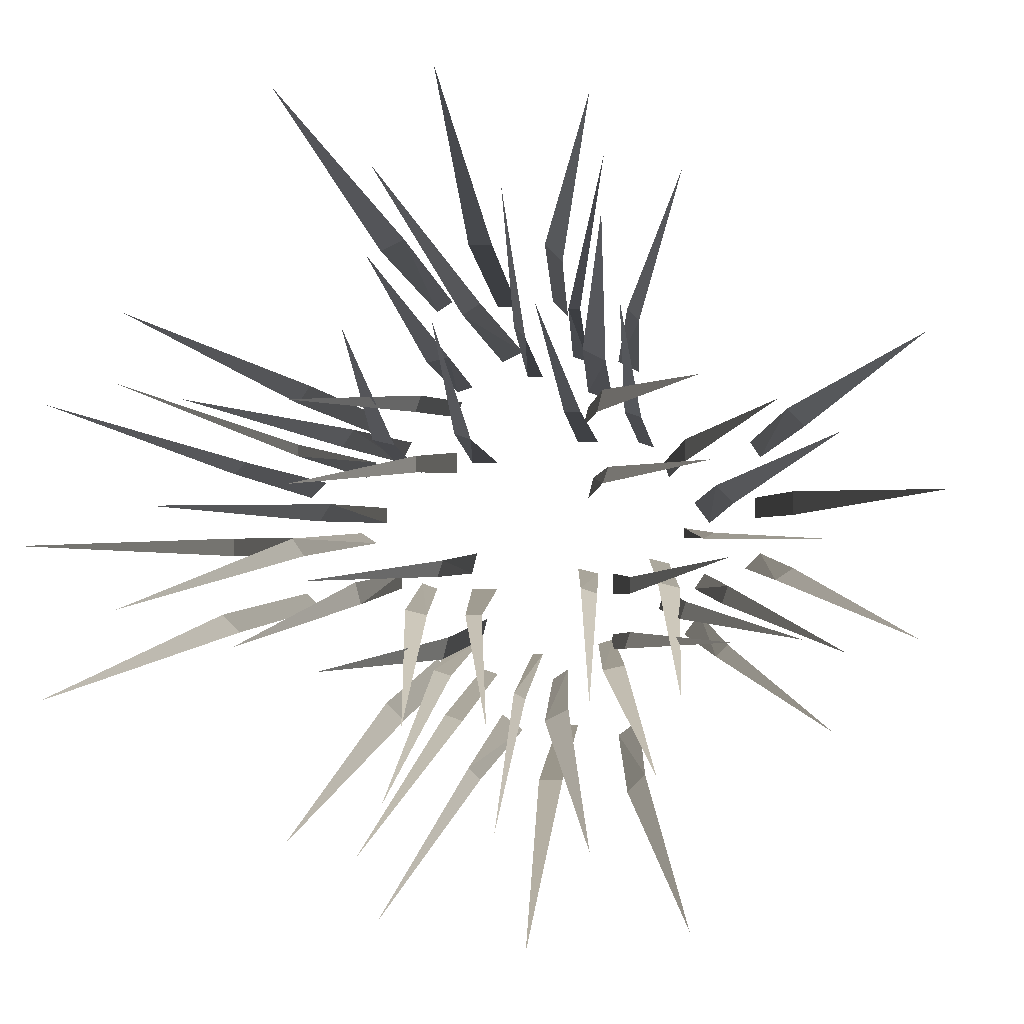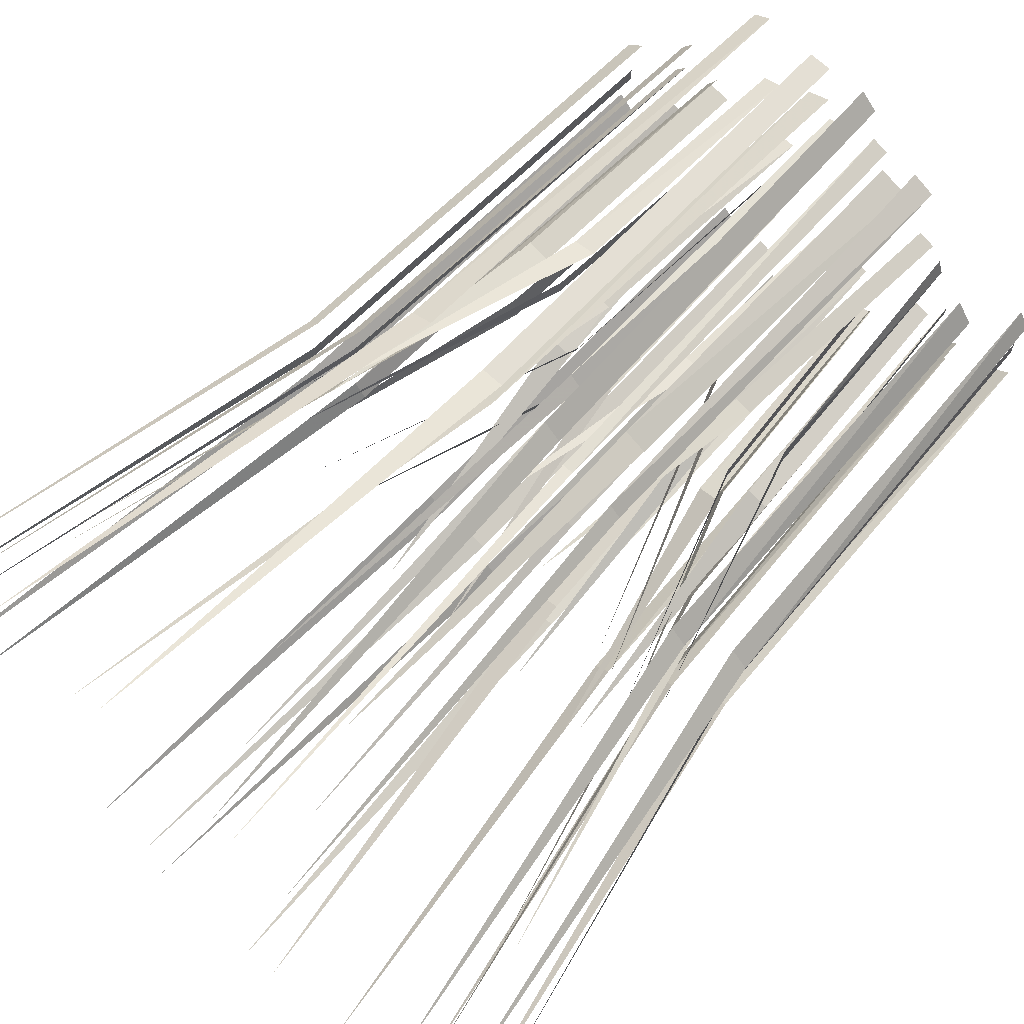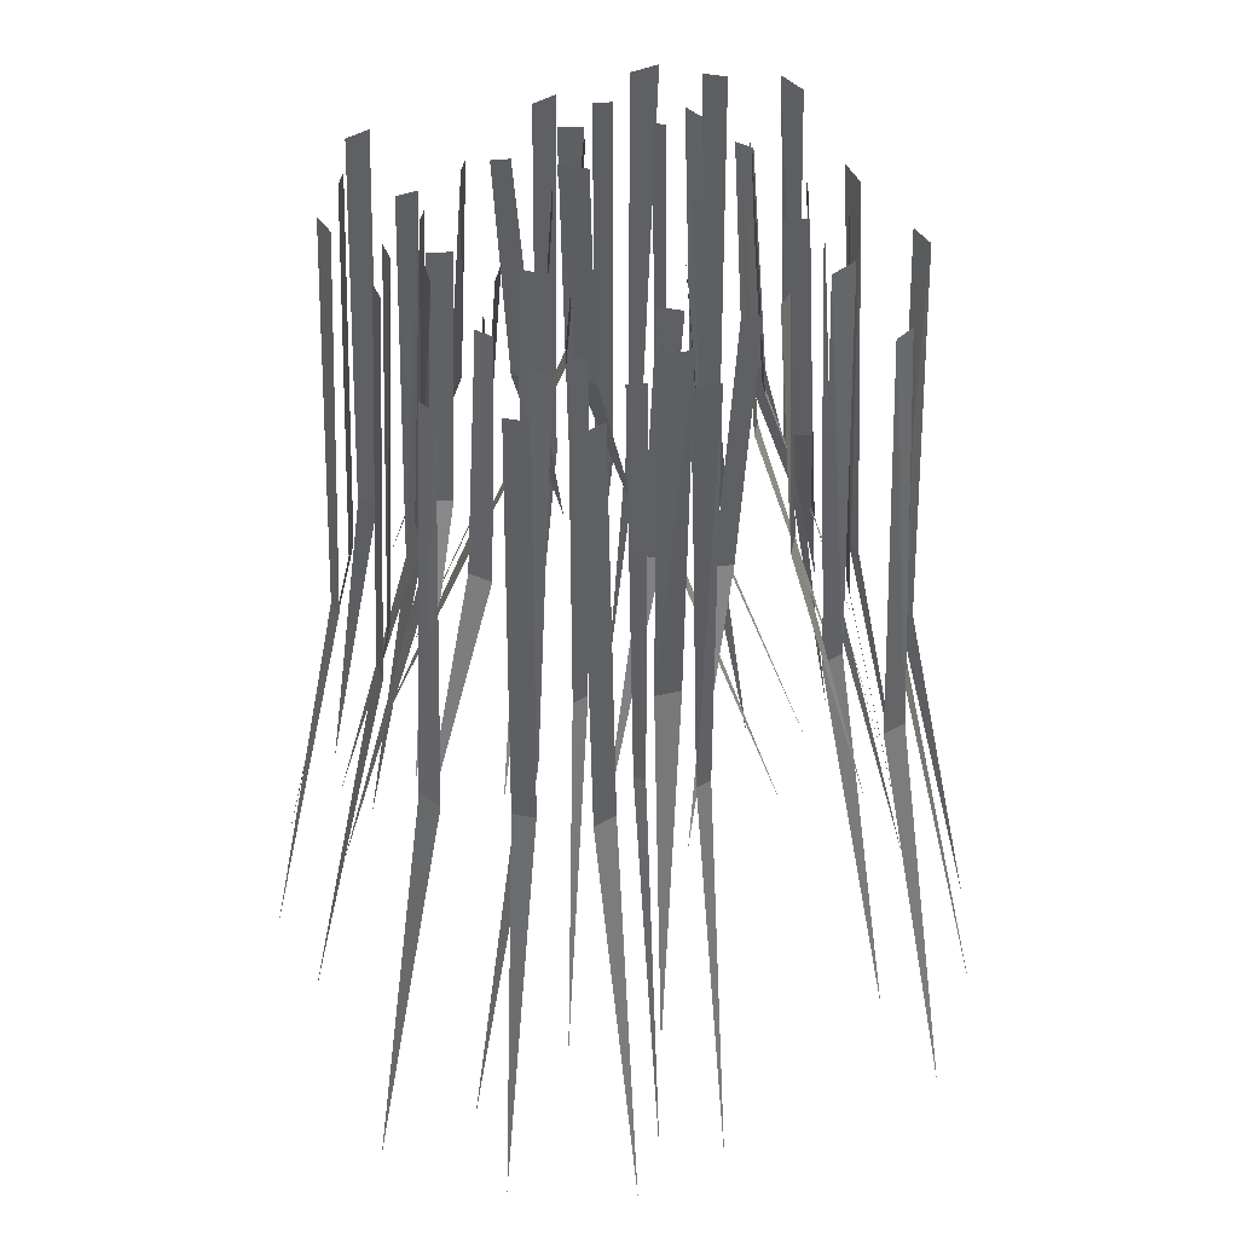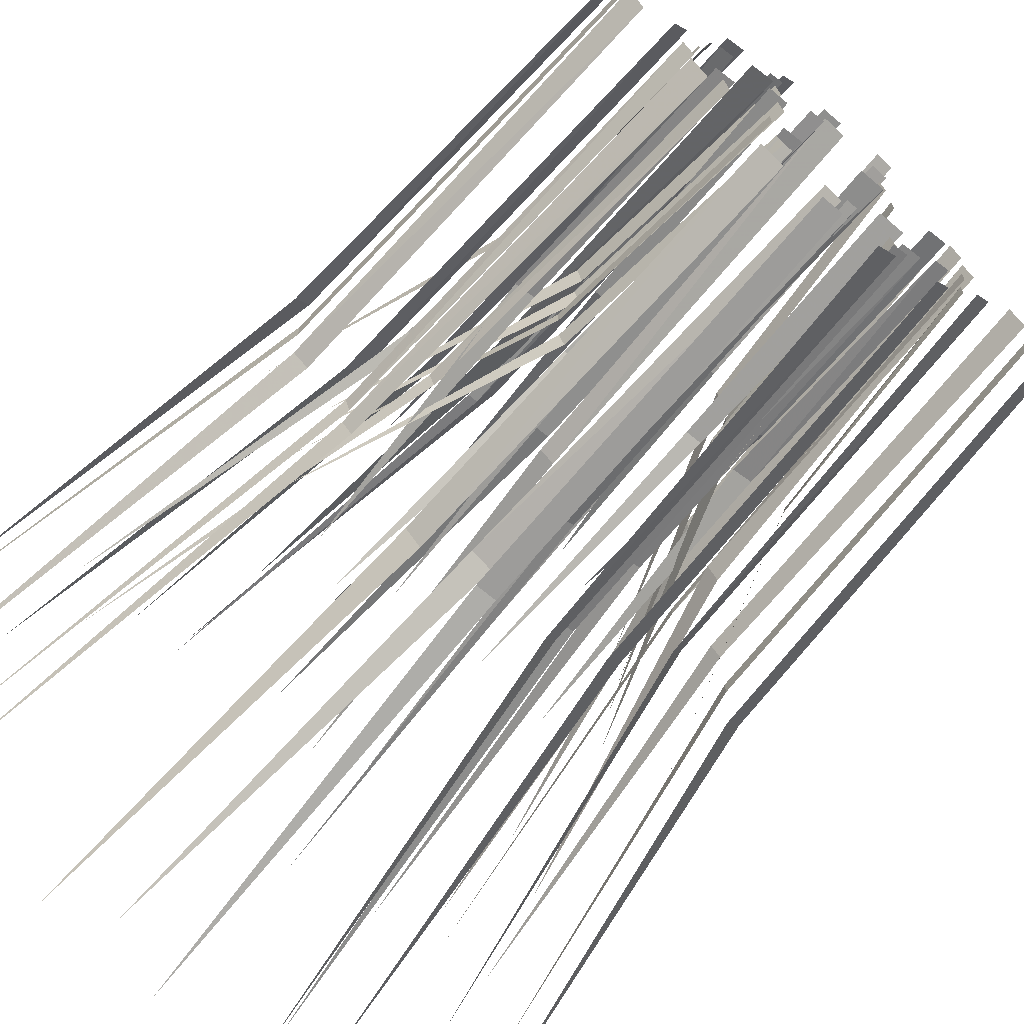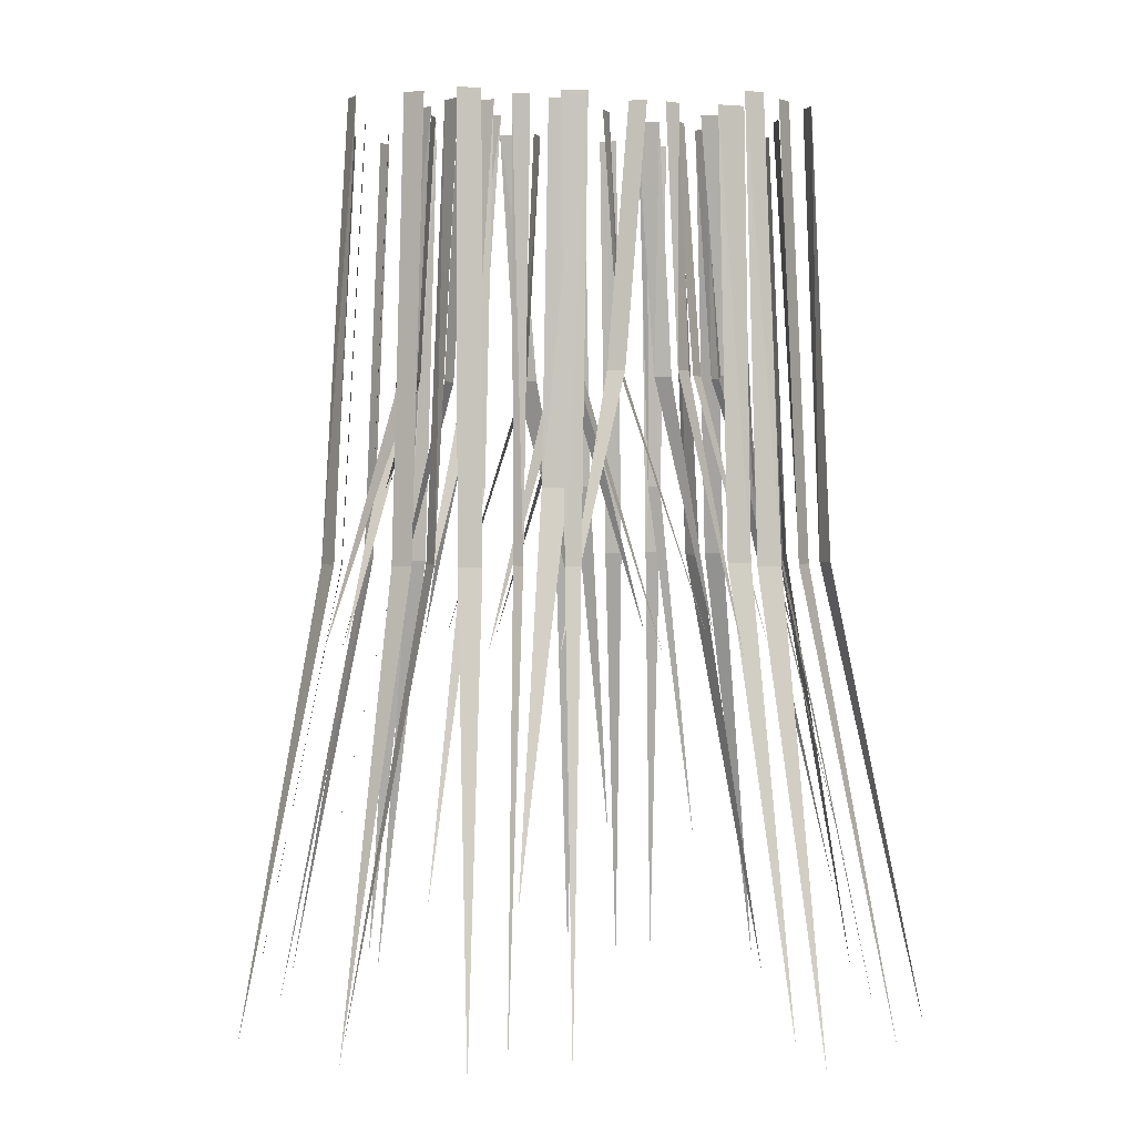
<metadata>
{"format":"obj","ext":"obj","renderer":"f3d","projection":"perspective","resolution":1024,"background":"white","views":[{"elev":-0.5,"azim":3.3,"up":"+Z"},{"elev":69.0,"azim":42.6,"up":"+Z"},{"elev":46.4,"azim":11.8,"up":"+Y"},{"elev":-67.6,"azim":139.8,"up":"+Z"},{"elev":2.0,"azim":30.1,"up":"+Y"}]}
</metadata>
<code>
v -0.07031 -0.6172 -0.3047
v -0.05469 -0.6172 -0.3203
v -0.03125 0 -0.2969
v -0.0625 0 -0.2734
v -0.125 -1.25 -0.4219
v 0.02344 -0.6172 -0.3203
v 0.05469 -0.6172 -0.3203
v 0.05469 0 -0.2891
v 0.02344 0 -0.2891
v 0.03906 -1.25 -0.4531
v 0.1406 -0.6172 -0.3359
v 0.1641 -0.6172 -0.3125
v 0.1484 0 -0.2812
v 0.1172 0 -0.3047
v 0.2188 -1.25 -0.4297
v -0.1797 -0.6172 -0.2188
v -0.1562 -0.6172 -0.2422
v -0.1406 0 -0.2109
v -0.1641 0 -0.1875
v -0.2266 -1.25 -0.3359
v -0.1016 -0.6172 -0.2344
v -0.07812 -0.6172 -0.2422
v -0.07031 0 -0.2109
v -0.09375 0 -0.2031
v -0.1484 -1.25 -0.3516
v 0.03125 -0.6172 -0.2422
v 0.0625 -0.6172 -0.2266
v 0.03906 0 -0.2031
v 0.01562 0 -0.2188
v 0.1094 -1.25 -0.3438
v -0.01562 -0.5156 -0.2109
v 0 -0.5156 -0.2188
v 0 0 -0.1797
v -0.01562 0 -0.1797
v -0.007812 -1.055 -0.3438
v -0.125 -0.5156 -0.1797
v -0.1016 -0.5156 -0.1875
v -0.09375 0 -0.1562
v -0.125 0 -0.1484
v -0.1406 -1.055 -0.3125
v 0.1016 -0.3594 -0.1875
v 0.1328 -0.3594 -0.1797
v 0.1094 0 -0.1562
v 0.08594 0 -0.1641
v 0.1797 -0.7344 -0.3047
v -0.09375 -0.3594 -0.1094
v -0.07031 -0.3594 -0.1094
v -0.07031 0 -0.07812
v -0.1094 0 -0.07812
v -0.03906 -0.7344 -0.2422
v -0.1797 -0.3594 -0.1016
v -0.1484 -0.3594 -0.1094
v -0.1641 0 -0.07812
v -0.1875 0 -0.07031
v -0.1484 -0.7344 -0.2422
v 0.07031 -0.3594 -0.07031
v 0.09375 -0.3594 -0.07812
v 0.08594 0 -0.05469
v 0.05469 0 -0.04688
v 0.09375 -0.7344 -0.2109
v 0.1797 -0.3594 -0.0625
v 0.2109 -0.3594 -0.07031
v 0.1953 0 -0.03906
v 0.1641 0 -0.03125
v 0.2109 -0.7344 -0.2031
v -0.3672 -0.625 0.1016
v -0.3828 -0.625 0.08594
v -0.3594 -0.007812 0.0625
v -0.3359 -0.007812 0.08594
v -0.4922 -1.258 0.1484
v -0.3828 -0.625 0
v -0.3828 -0.625 -0.02344
v -0.3516 -0.007812 -0.02344
v -0.3516 -0.007812 0
v -0.5234 -1.258 -0.007812
v -0.3984 -0.625 -0.1016
v -0.375 -0.625 -0.125
v -0.3438 -0.007812 -0.1094
v -0.3672 -0.007812 -0.08594
v -0.5 -1.258 -0.1797
v -0.2812 -0.625 0.2031
v -0.2969 -0.625 0.1797
v -0.2656 -0.007812 0.1641
v -0.25 -0.007812 0.1875
v -0.4062 -1.258 0.25
v -0.2969 -0.625 0.125
v -0.2969 -0.625 0.1094
v -0.2734 -0.007812 0.09375
v -0.2578 -0.007812 0.1172
v -0.4141 -1.258 0.1719
v -0.3047 -0.625 0
v -0.2891 -0.625 -0.02344
v -0.2578 -0.007812 -0.007812
v -0.2812 -0.007812 0.007812
v -0.4141 -1.258 -0.07812
v -0.2656 -0.5234 0.04688
v -0.2812 -0.5234 0.02344
v -0.2422 -0.007812 0.02344
v -0.2422 -0.007812 0.04688
v -0.4141 -1.062 0.03906
v -0.2344 -0.5234 0.1484
v -0.25 -0.5234 0.125
v -0.2188 -0.007812 0.1172
v -0.2031 -0.007812 0.1484
v -0.375 -1.062 0.1641
v -0.25 -0.3672 -0.0625
v -0.2422 -0.3672 -0.09375
v -0.2188 -0.007812 -0.07812
v -0.2188 -0.007812 -0.05469
v -0.3672 -0.7422 -0.1406
v -0.1641 -0.3672 0.1172
v -0.1641 -0.3672 0.09375
v -0.1328 -0.007812 0.1016
v -0.1328 -0.007812 0.1328
v -0.2969 -0.7422 0.07031
v -0.1562 -0.3672 0.2031
v -0.1641 -0.3672 0.1797
v -0.1328 -0.007812 0.1875
v -0.125 -0.007812 0.2109
v -0.2969 -0.7422 0.1797
v -0.125 -0.3672 -0.03125
v -0.1328 -0.3672 -0.05469
v -0.1094 -0.007812 -0.05469
v -0.1016 -0.007812 -0.02344
v -0.2734 -0.7422 -0.05469
v -0.1172 -0.3672 -0.1406
v -0.125 -0.3672 -0.1719
v -0.09375 -0.007812 -0.1562
v -0.08594 -0.007812 -0.125
v -0.2578 -0.7422 -0.1719
v 0.05469 -0.6172 0.3672
v 0.03125 -0.6172 0.3906
v 0.01562 0 0.3672
v 0.03906 0 0.3438
v 0.1094 -1.25 0.4922
v -0.03906 -0.6172 0.3906
v -0.07031 -0.6172 0.3906
v -0.07031 0 0.3594
v -0.03906 0 0.3594
v -0.0625 -1.25 0.5234
v -0.1562 -0.6172 0.3984
v -0.1875 -0.6172 0.3828
v -0.1641 0 0.3516
v -0.1406 0 0.3672
v -0.2422 -1.25 0.5
v 0.1562 -0.6172 0.2891
v 0.1406 -0.6172 0.3047
v 0.1172 0 0.2734
v 0.1484 0 0.2578
v 0.2109 -1.25 0.4062
v 0.07812 -0.6172 0.3047
v 0.0625 -0.6172 0.3047
v 0.04688 0 0.2812
v 0.07031 0 0.2734
v 0.125 -1.25 0.4219
v -0.05469 -0.6172 0.3125
v -0.07812 -0.6172 0.2969
v -0.0625 0 0.2734
v -0.03125 0 0.2891
v -0.1328 -1.25 0.4141
v 0 -0.5156 0.2734
v -0.01562 -0.5156 0.2891
v -0.02344 0 0.25
v 0 0 0.25
v 0 -1.055 0.4141
v 0.1094 -0.5156 0.2422
v 0.07812 -0.5156 0.2578
v 0.07031 0 0.2266
v 0.1094 0 0.2109
v 0.1172 -1.055 0.3828
v -0.1172 -0.3594 0.2578
v -0.1484 -0.3594 0.25
v -0.1328 0 0.2266
v -0.1094 0 0.2344
v -0.1953 -0.7344 0.3672
v 0.07031 -0.3594 0.1797
v 0.04688 -0.3594 0.1797
v 0.05469 0 0.1484
v 0.08594 0 0.1484
v 0.02344 -0.7344 0.3047
v 0.1562 -0.3594 0.1719
v 0.1328 -0.3594 0.1797
v 0.1484 0 0.1484
v 0.1719 0 0.1406
v 0.1328 -0.7344 0.3047
v -0.08594 -0.3594 0.1406
v -0.1094 -0.3594 0.1484
v -0.1094 0 0.1172
v -0.07031 0 0.1172
v -0.1094 -0.7344 0.2812
v -0.1953 -0.3594 0.1328
v -0.2266 -0.3594 0.1406
v -0.2188 0 0.1094
v -0.1875 0 0.1016
v -0.2266 -0.7344 0.2734
v 0.3359 -0.6172 -0.05469
v 0.3594 -0.6172 -0.03906
v 0.3359 0 -0.02344
v 0.3125 0 -0.04688
v 0.4688 -1.25 -0.1094
v 0.3594 -0.6172 0.03125
v 0.3594 -0.6172 0.0625
v 0.3281 0 0.0625
v 0.3281 0 0.03125
v 0.5 -1.25 0.05469
v 0.375 -0.6172 0.1484
v 0.3516 -0.6172 0.1719
v 0.3203 0 0.1484
v 0.3359 0 0.125
v 0.4766 -1.25 0.2266
v 0.2578 -0.6172 -0.1562
v 0.2734 -0.6172 -0.1406
v 0.2422 0 -0.1172
v 0.2188 0 -0.1484
v 0.375 -1.25 -0.2109
v 0.2656 -0.6172 -0.08594
v 0.2734 -0.6172 -0.0625
v 0.25 0 -0.05469
v 0.2344 0 -0.07812
v 0.3906 -1.25 -0.125
v 0.2812 -0.6172 0.04688
v 0.2578 -0.6172 0.07031
v 0.2344 0 0.05469
v 0.2578 0 0.02344
v 0.3828 -1.25 0.1172
v 0.2422 -0.5156 0
v 0.2578 -0.5156 0.007812
v 0.2188 0 0.01562
v 0.2188 0 0
v 0.3828 -1.055 0
v 0.2109 -0.5156 -0.1094
v 0.2188 -0.5156 -0.08594
v 0.1875 0 -0.07812
v 0.1797 0 -0.1094
v 0.3516 -1.055 -0.1172
v 0.2188 -0.3594 0.1094
v 0.2188 -0.3594 0.1406
v 0.1875 0 0.1172
v 0.1953 0 0.09375
v 0.3359 -0.7344 0.1797
v 0.1406 -0.3594 -0.07812
v 0.1406 -0.3594 -0.05469
v 0.1094 0 -0.05469
v 0.1094 0 -0.08594
v 0.2734 -0.7344 -0.02344
v 0.1328 -0.3594 -0.1562
v 0.1406 -0.3594 -0.1328
v 0.1094 0 -0.1484
v 0.1016 0 -0.1719
v 0.2734 -0.7344 -0.1328
v 0.1016 -0.3594 0.07812
v 0.1094 -0.3594 0.1016
v 0.07812 0 0.09375
v 0.07031 0 0.0625
v 0.25 -0.7344 0.1016
v 0.09375 -0.3594 0.1797
v 0.1016 -0.3594 0.2109
v 0.07031 0 0.2031
v 0.0625 0 0.1719
v 0.2344 -0.7344 0.2109
f 1 2 3
f 1 3 4
f 1 4 2
f 1 2 5
f 1 5 2
f 4 3 2
f 6 7 8
f 6 8 9
f 6 9 7
f 6 7 10
f 6 10 7
f 9 8 7
f 11 12 13
f 11 13 14
f 11 14 12
f 11 12 15
f 11 15 12
f 14 13 12
f 16 17 18
f 16 18 19
f 16 19 17
f 16 17 20
f 16 20 17
f 19 18 17
f 21 22 23
f 21 23 24
f 21 24 22
f 21 22 25
f 21 25 22
f 24 23 22
f 26 27 28
f 26 28 29
f 26 29 27
f 26 27 30
f 26 30 27
f 29 28 27
f 31 32 33
f 31 33 34
f 31 34 32
f 31 32 35
f 31 35 32
f 34 33 32
f 36 37 38
f 36 38 39
f 36 39 37
f 36 37 40
f 36 40 37
f 39 38 37
f 41 42 43
f 41 43 44
f 41 44 42
f 41 42 45
f 41 45 42
f 44 43 42
f 46 47 48
f 46 48 49
f 46 49 47
f 46 47 50
f 46 50 47
f 49 48 47
f 51 52 53
f 51 53 54
f 51 54 52
f 51 52 55
f 51 55 52
f 54 53 52
f 56 57 58
f 56 58 59
f 56 59 57
f 56 57 60
f 56 60 57
f 59 58 57
f 61 62 63
f 61 63 64
f 61 64 62
f 61 62 65
f 61 65 62
f 64 63 62
f 66 67 68
f 66 68 69
f 66 69 67
f 66 67 70
f 66 70 67
f 69 68 67
f 71 72 73
f 71 73 74
f 71 74 72
f 71 72 75
f 71 75 72
f 74 73 72
f 76 77 78
f 76 78 79
f 76 79 77
f 76 77 80
f 76 80 77
f 79 78 77
f 81 82 83
f 81 83 84
f 81 84 82
f 81 82 85
f 81 85 82
f 84 83 82
f 86 87 88
f 86 88 89
f 86 89 87
f 86 87 90
f 86 90 87
f 89 88 87
f 91 92 93
f 91 93 94
f 91 94 92
f 91 92 95
f 91 95 92
f 94 93 92
f 96 97 98
f 96 98 99
f 96 99 97
f 96 97 100
f 96 100 97
f 99 98 97
f 101 102 103
f 101 103 104
f 101 104 102
f 101 102 105
f 101 105 102
f 104 103 102
f 106 107 108
f 106 108 109
f 106 109 107
f 106 107 110
f 106 110 107
f 109 108 107
f 111 112 113
f 111 113 114
f 111 114 112
f 111 112 115
f 111 115 112
f 114 113 112
f 116 117 118
f 116 118 119
f 116 119 117
f 116 117 120
f 116 120 117
f 119 118 117
f 121 122 123
f 121 123 124
f 121 124 122
f 121 122 125
f 121 125 122
f 124 123 122
f 126 127 128
f 126 128 129
f 126 129 127
f 126 127 130
f 126 130 127
f 129 128 127
f 131 132 133
f 131 133 134
f 131 134 132
f 131 132 135
f 131 135 132
f 134 133 132
f 136 137 138
f 136 138 139
f 136 139 137
f 136 137 140
f 136 140 137
f 139 138 137
f 141 142 143
f 141 143 144
f 141 144 142
f 141 142 145
f 141 145 142
f 144 143 142
f 146 147 148
f 146 148 149
f 146 149 147
f 146 147 150
f 146 150 147
f 149 148 147
f 151 152 153
f 151 153 154
f 151 154 152
f 151 152 155
f 151 155 152
f 154 153 152
f 156 157 158
f 156 158 159
f 156 159 157
f 156 157 160
f 156 160 157
f 159 158 157
f 161 162 163
f 161 163 164
f 161 164 162
f 161 162 165
f 161 165 162
f 164 163 162
f 166 167 168
f 166 168 169
f 166 169 167
f 166 167 170
f 166 170 167
f 169 168 167
f 171 172 173
f 171 173 174
f 171 174 172
f 171 172 175
f 171 175 172
f 174 173 172
f 176 177 178
f 176 178 179
f 176 179 177
f 176 177 180
f 176 180 177
f 179 178 177
f 181 182 183
f 181 183 184
f 181 184 182
f 181 182 185
f 181 185 182
f 184 183 182
f 186 187 188
f 186 188 189
f 186 189 187
f 186 187 190
f 186 190 187
f 189 188 187
f 191 192 193
f 191 193 194
f 191 194 192
f 191 192 195
f 191 195 192
f 194 193 192
f 196 197 198
f 196 198 199
f 196 199 197
f 196 197 200
f 196 200 197
f 199 198 197
f 201 202 203
f 201 203 204
f 201 204 202
f 201 202 205
f 201 205 202
f 204 203 202
f 206 207 208
f 206 208 209
f 206 209 207
f 206 207 210
f 206 210 207
f 209 208 207
f 211 212 213
f 211 213 214
f 211 214 212
f 211 212 215
f 211 215 212
f 214 213 212
f 216 217 218
f 216 218 219
f 216 219 217
f 216 217 220
f 216 220 217
f 219 218 217
f 221 222 223
f 221 223 224
f 221 224 222
f 221 222 225
f 221 225 222
f 224 223 222
f 226 227 228
f 226 228 229
f 226 229 227
f 226 227 230
f 226 230 227
f 229 228 227
f 231 232 233
f 231 233 234
f 231 234 232
f 231 232 235
f 231 235 232
f 234 233 232
f 236 237 238
f 236 238 239
f 236 239 237
f 236 237 240
f 236 240 237
f 239 238 237
f 241 242 243
f 241 243 244
f 241 244 242
f 241 242 245
f 241 245 242
f 244 243 242
f 246 247 248
f 246 248 249
f 246 249 247
f 246 247 250
f 246 250 247
f 249 248 247
f 251 252 253
f 251 253 254
f 251 254 252
f 251 252 255
f 251 255 252
f 254 253 252
f 256 257 258
f 256 258 259
f 256 259 257
f 256 257 260
f 256 260 257
f 259 258 257

</code>
